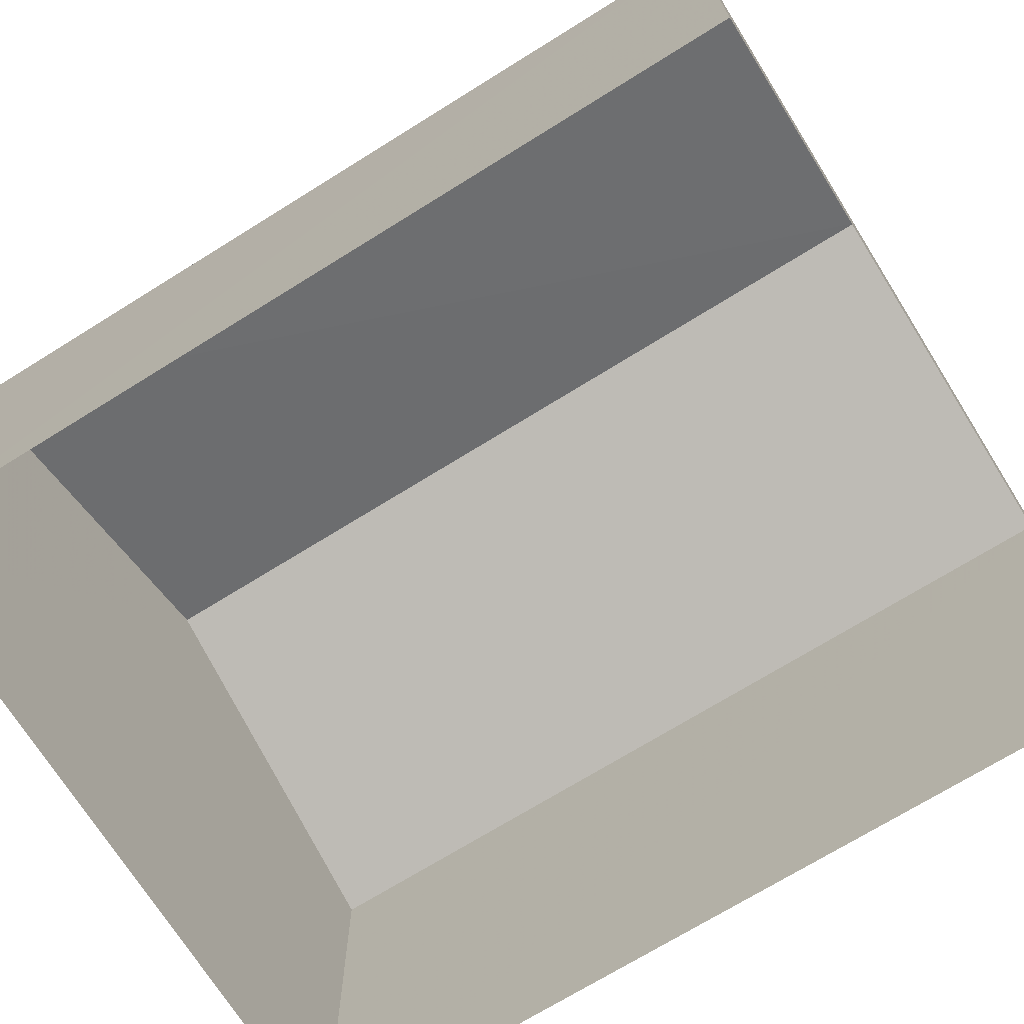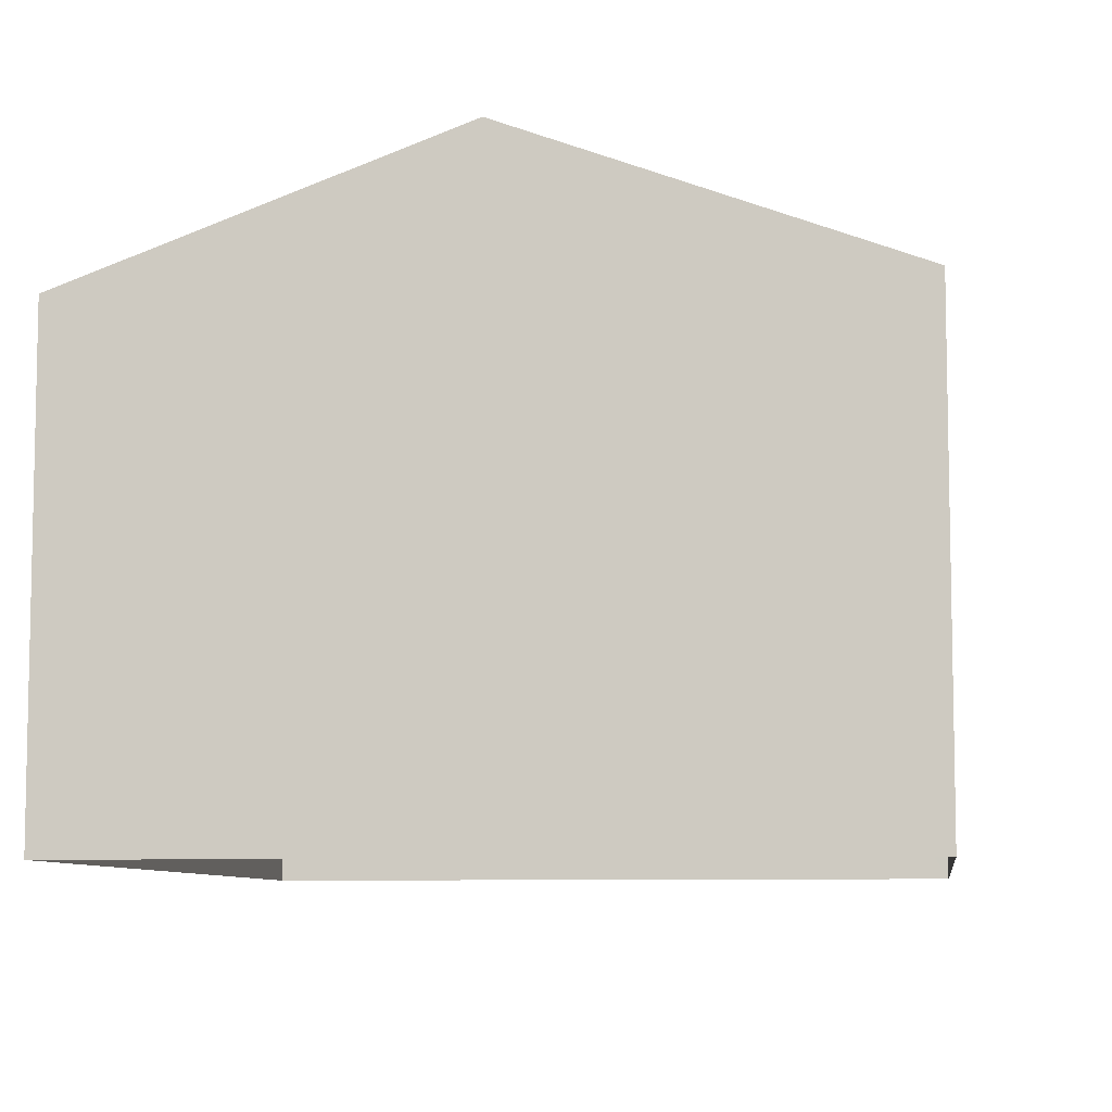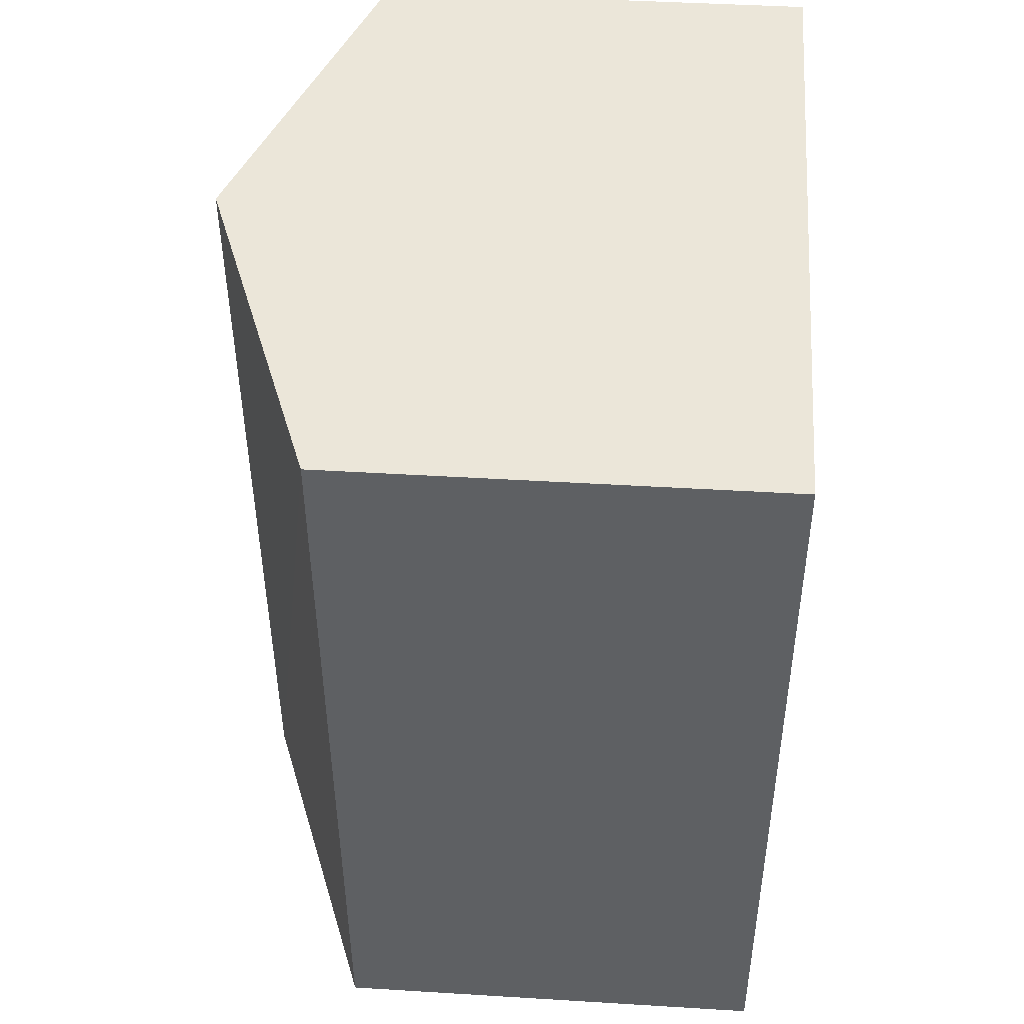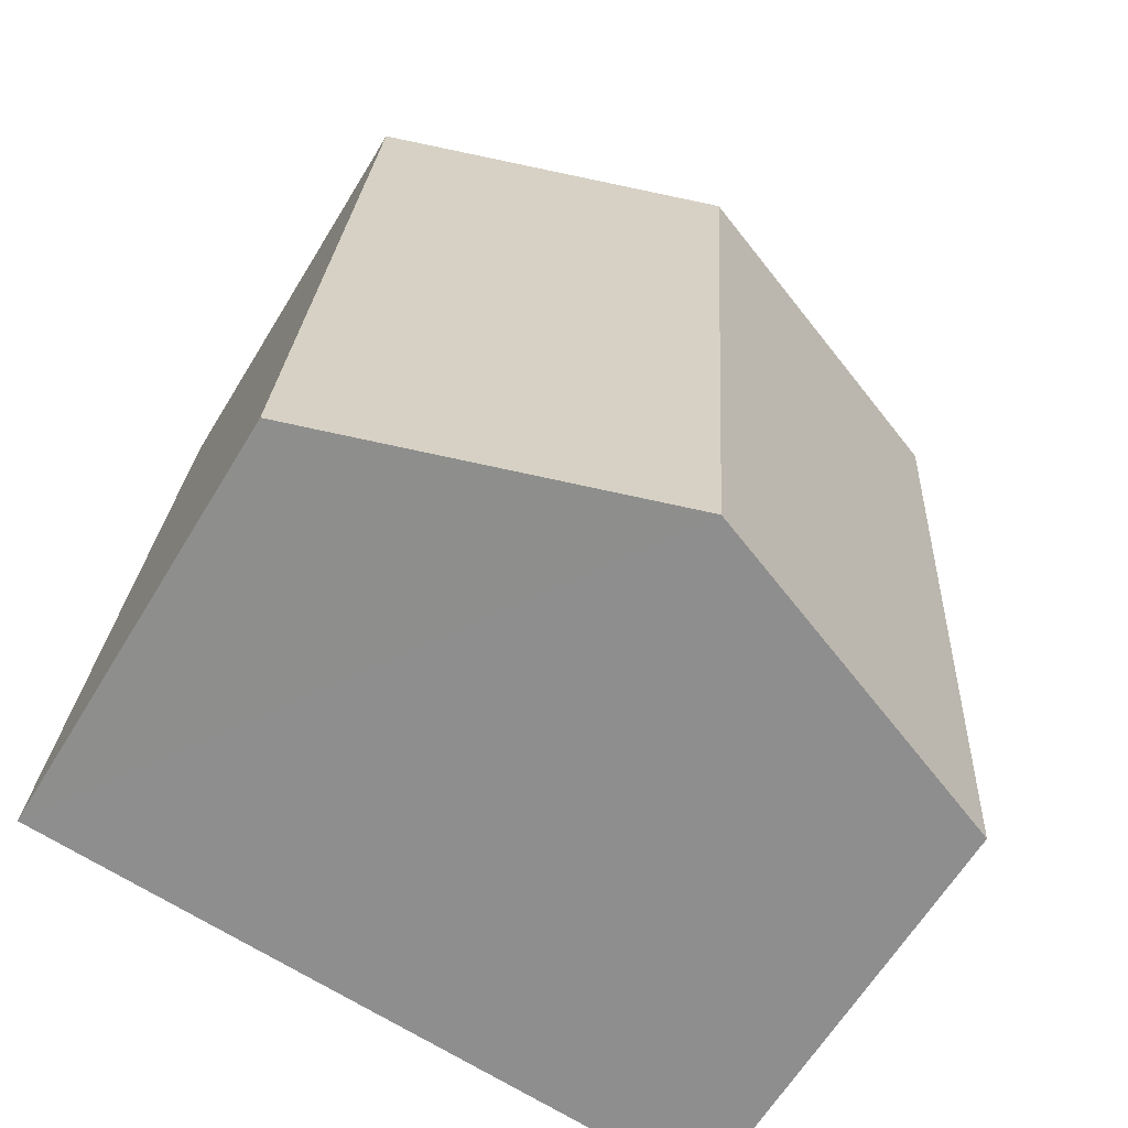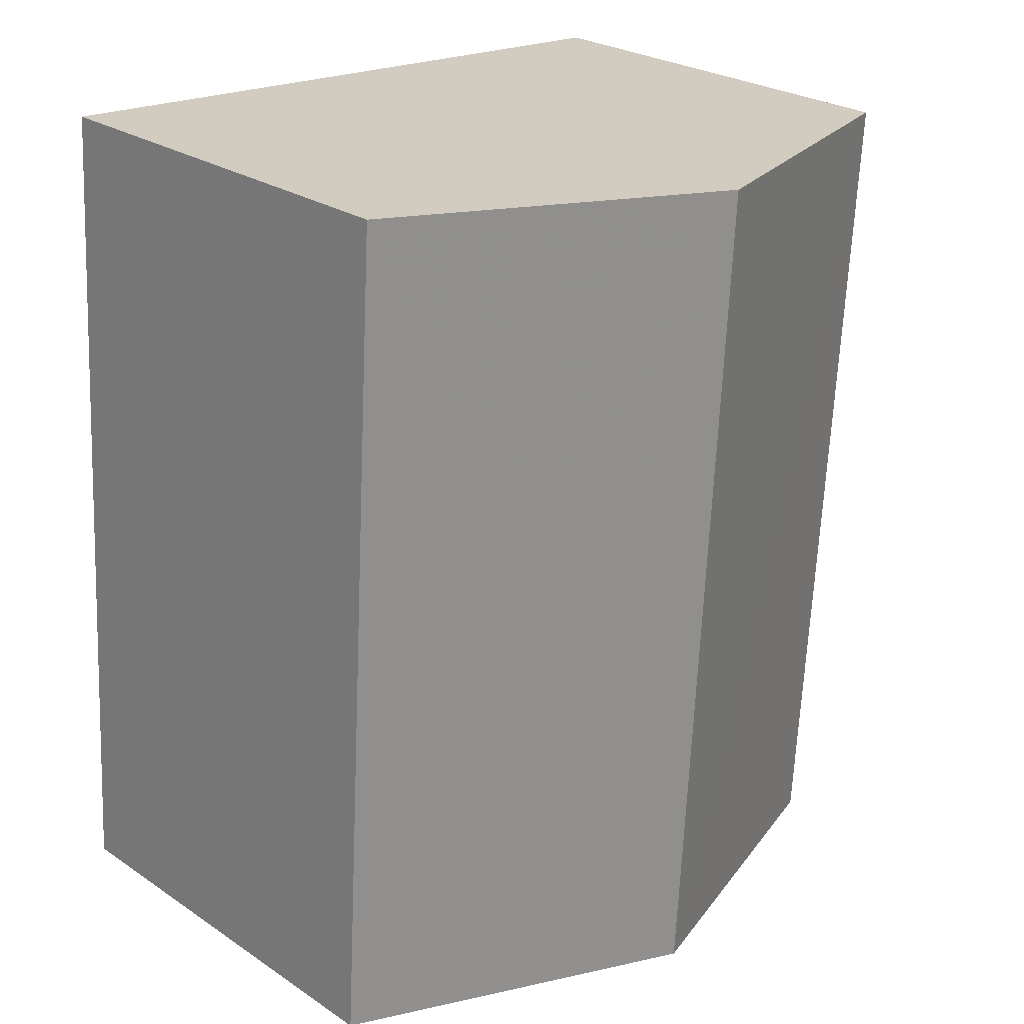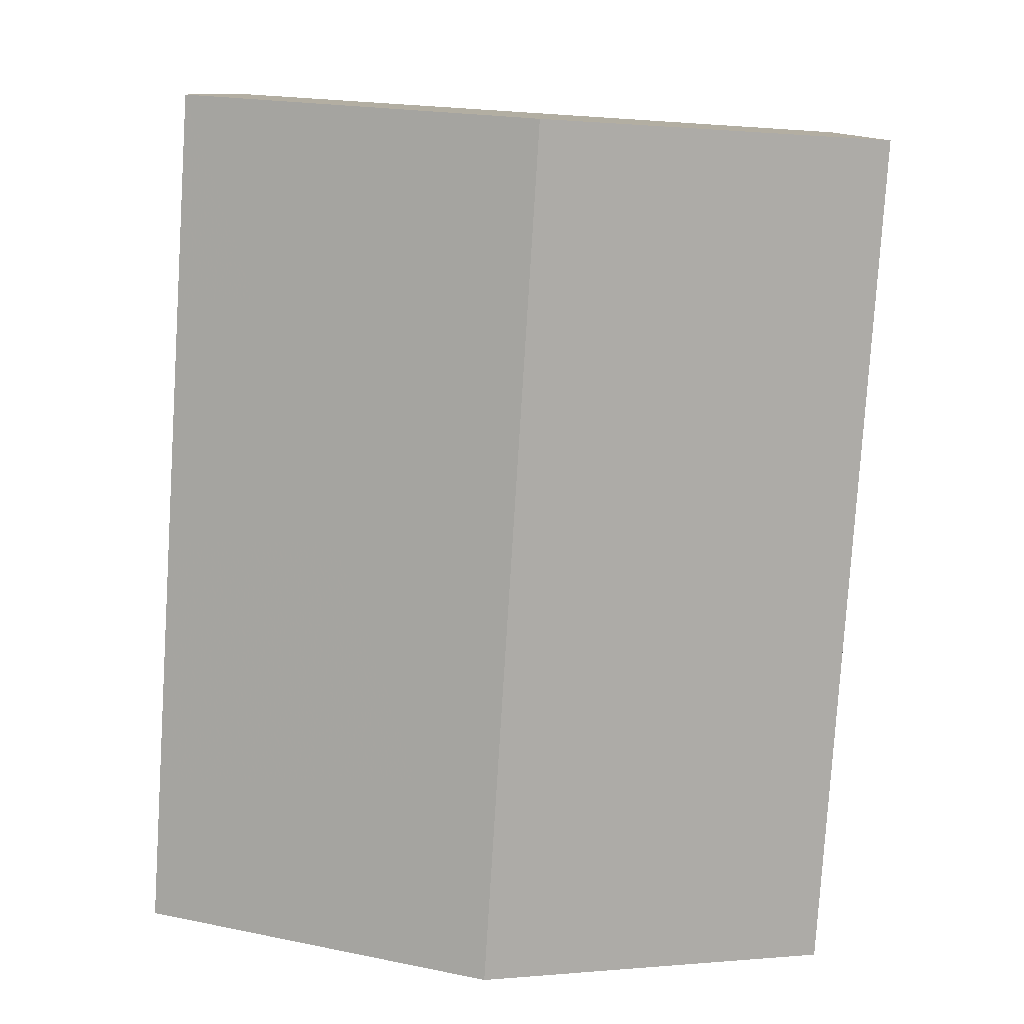
<metadata>
{"format":"obj","ext":"obj","renderer":"f3d","projection":"perspective","resolution":1024,"background":"white","views":[{"elev":-70.9,"azim":-61.7,"up":"+Z"},{"elev":-7.7,"azim":4.0,"up":"+Z"},{"elev":44.0,"azim":94.0,"up":"+Y"},{"elev":-63.5,"azim":-31.4,"up":"+Y"},{"elev":26.1,"azim":-43.6,"up":"+Y"},{"elev":10.4,"azim":0.3,"up":"+Y"}]}
</metadata>
<code>
v -3.73e+05 -1.052e+05 23.89
v -3.73e+05 -1.052e+05 23.89
v -3.73e+05 -1.051e+05 23.88
v -3.73e+05 -1.051e+05 23.88
v -3.73e+05 -1.051e+05 30.89
v -3.73e+05 -1.052e+05 30.89
v -3.73e+05 -1.052e+05 32.94
v -3.73e+05 -1.051e+05 32.94
v -3.73e+05 -1.051e+05 30.89
v -3.73e+05 -1.052e+05 30.89
f 1 2 3
f 4 1 3
f 5 6 7
f 8 5 7
f 7 9 8
f 7 10 9
f 6 3 2
f 6 5 3
f 6 2 7
f 2 1 7
f 1 10 7
f 10 1 4
f 9 10 4
f 9 4 8
f 4 3 8
f 3 5 8

</code>
